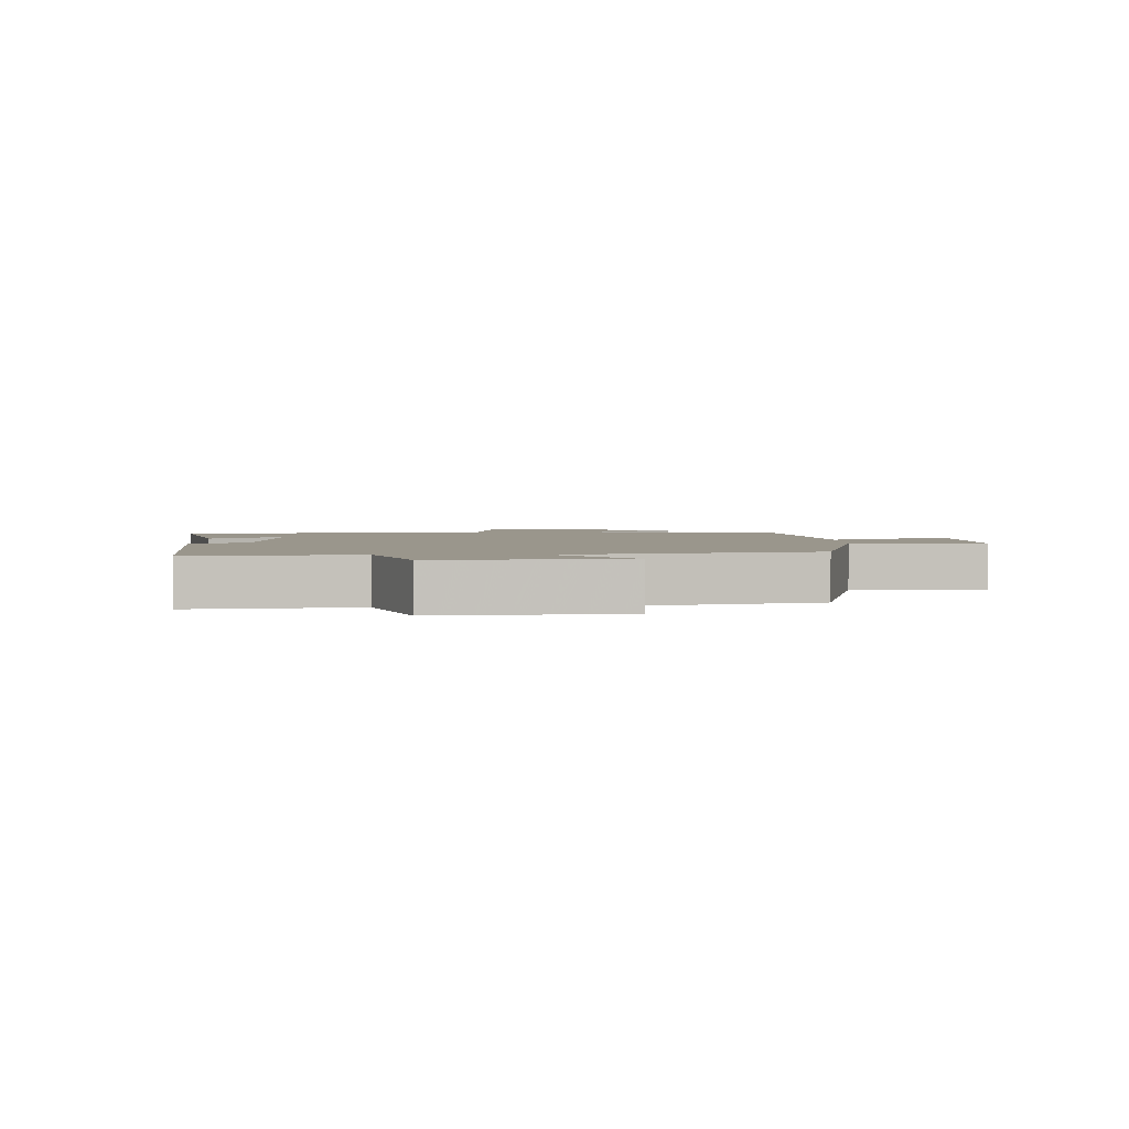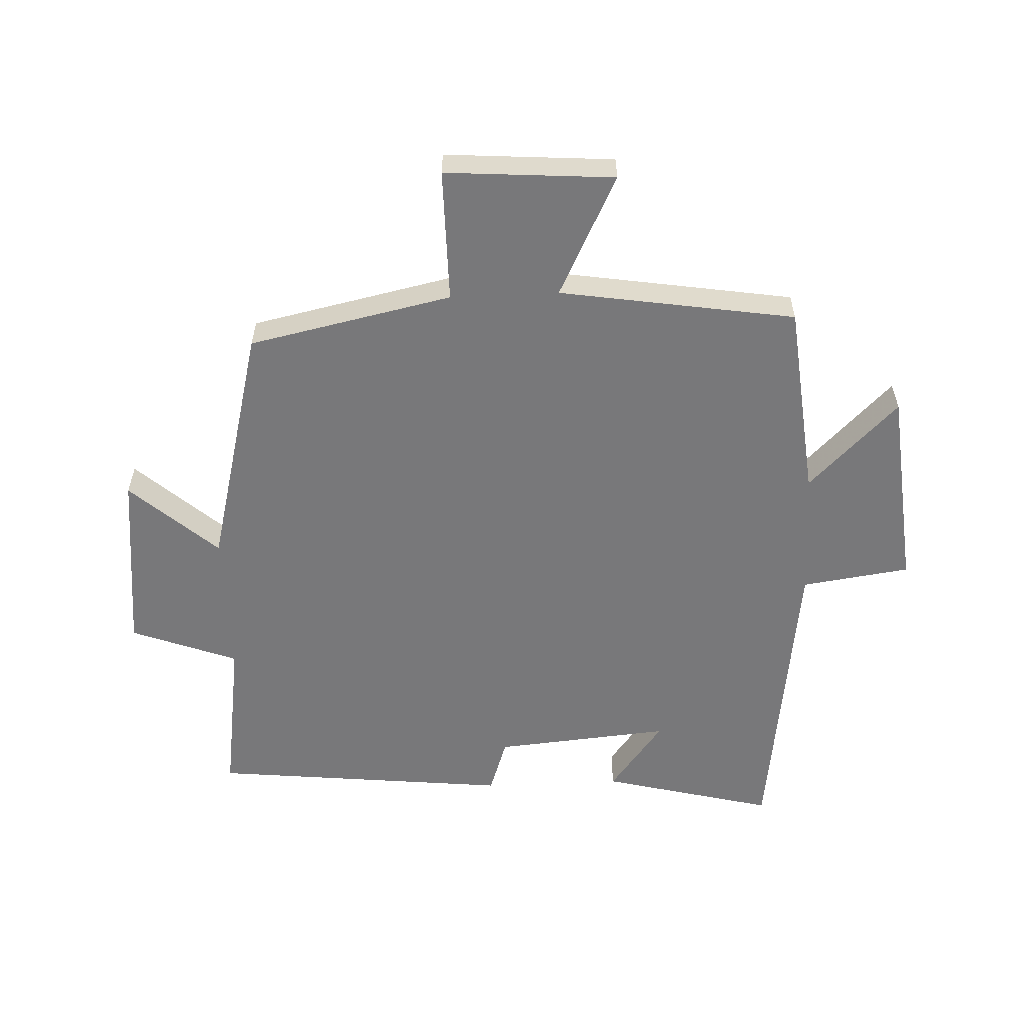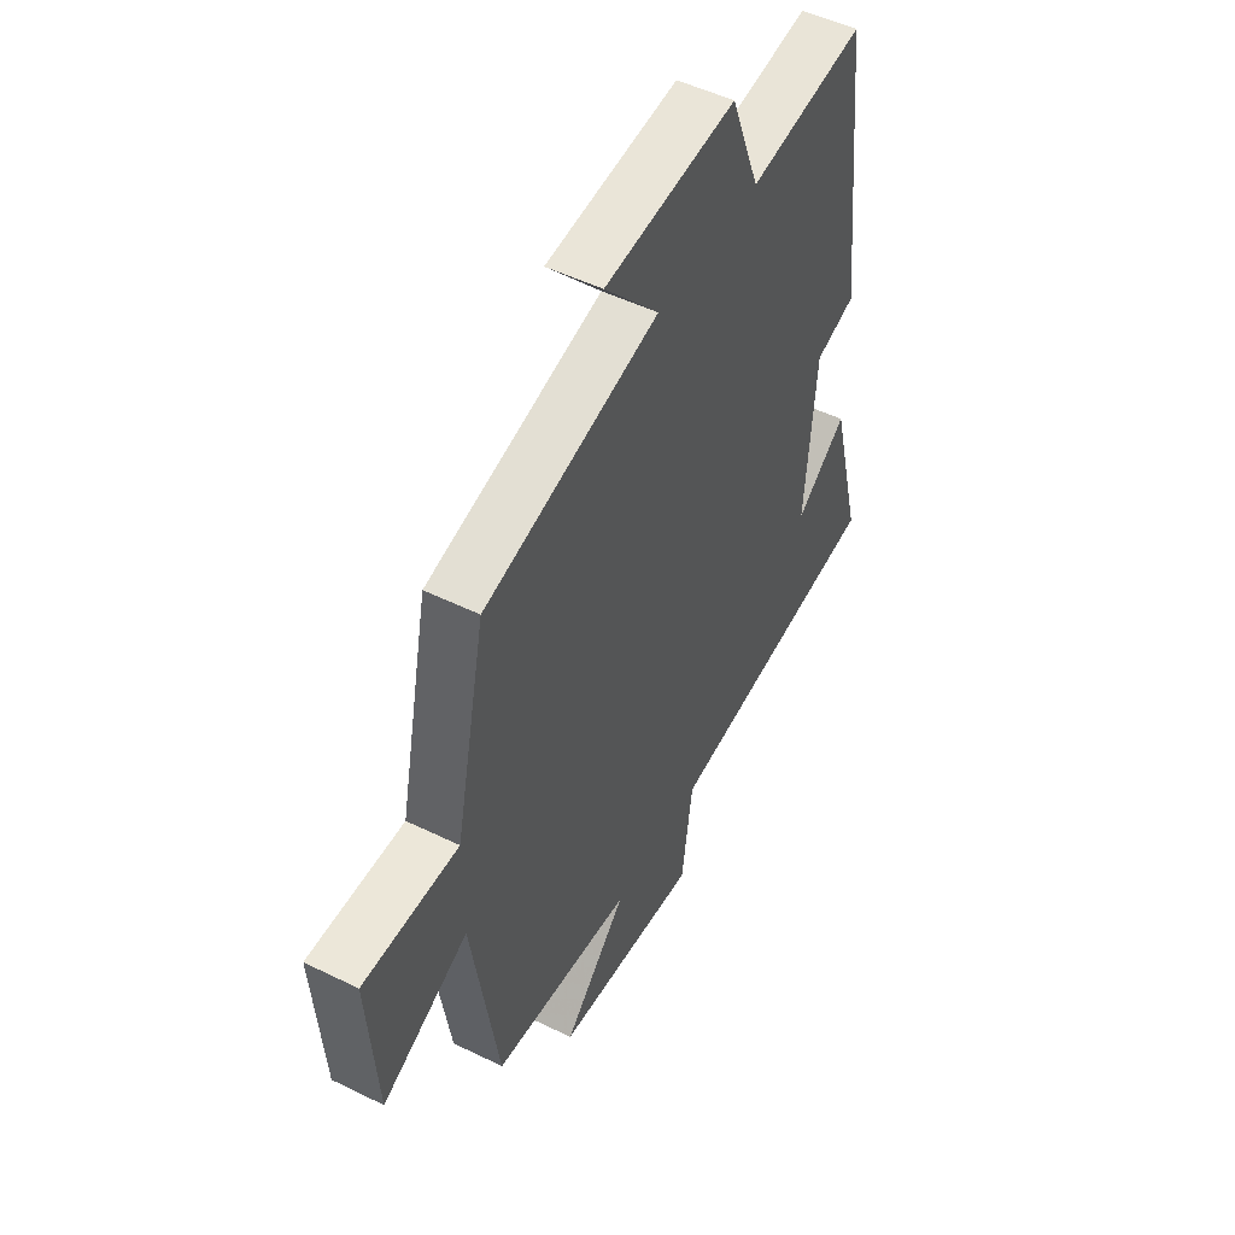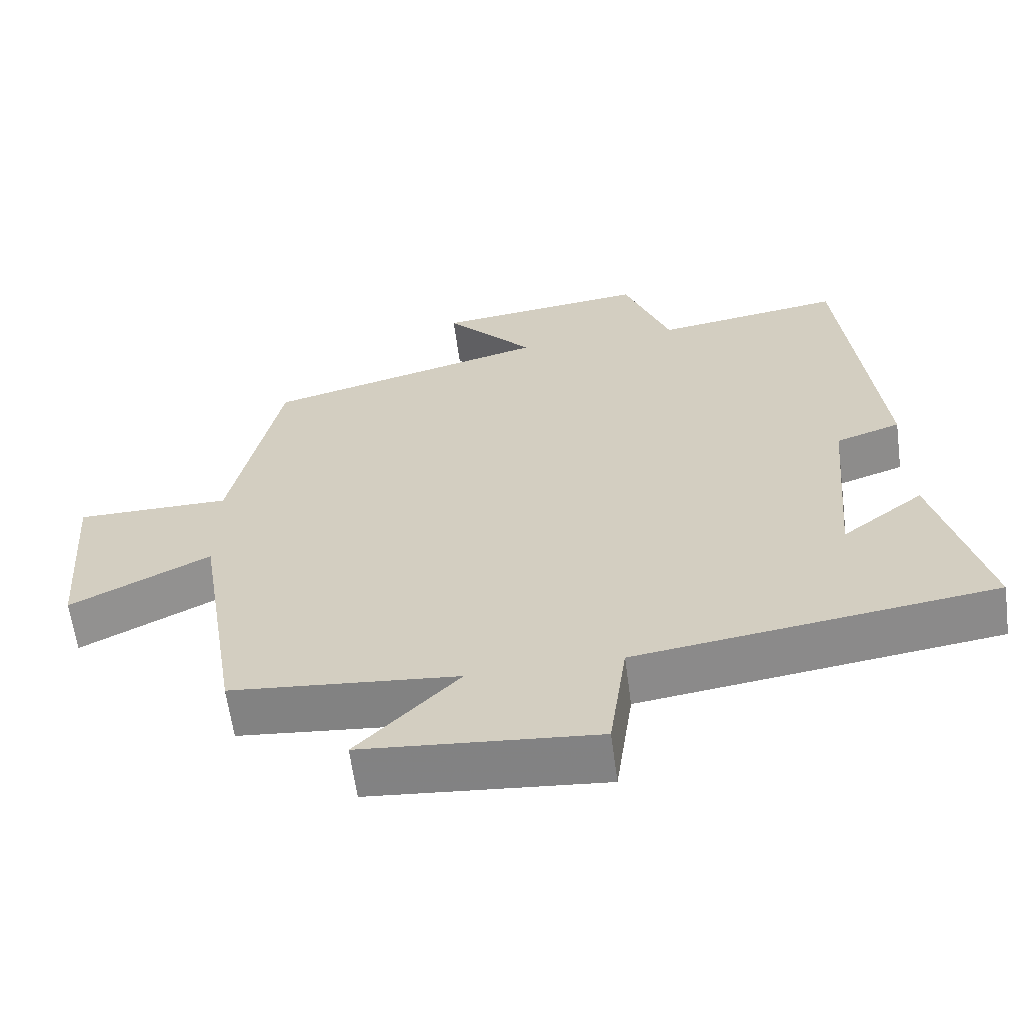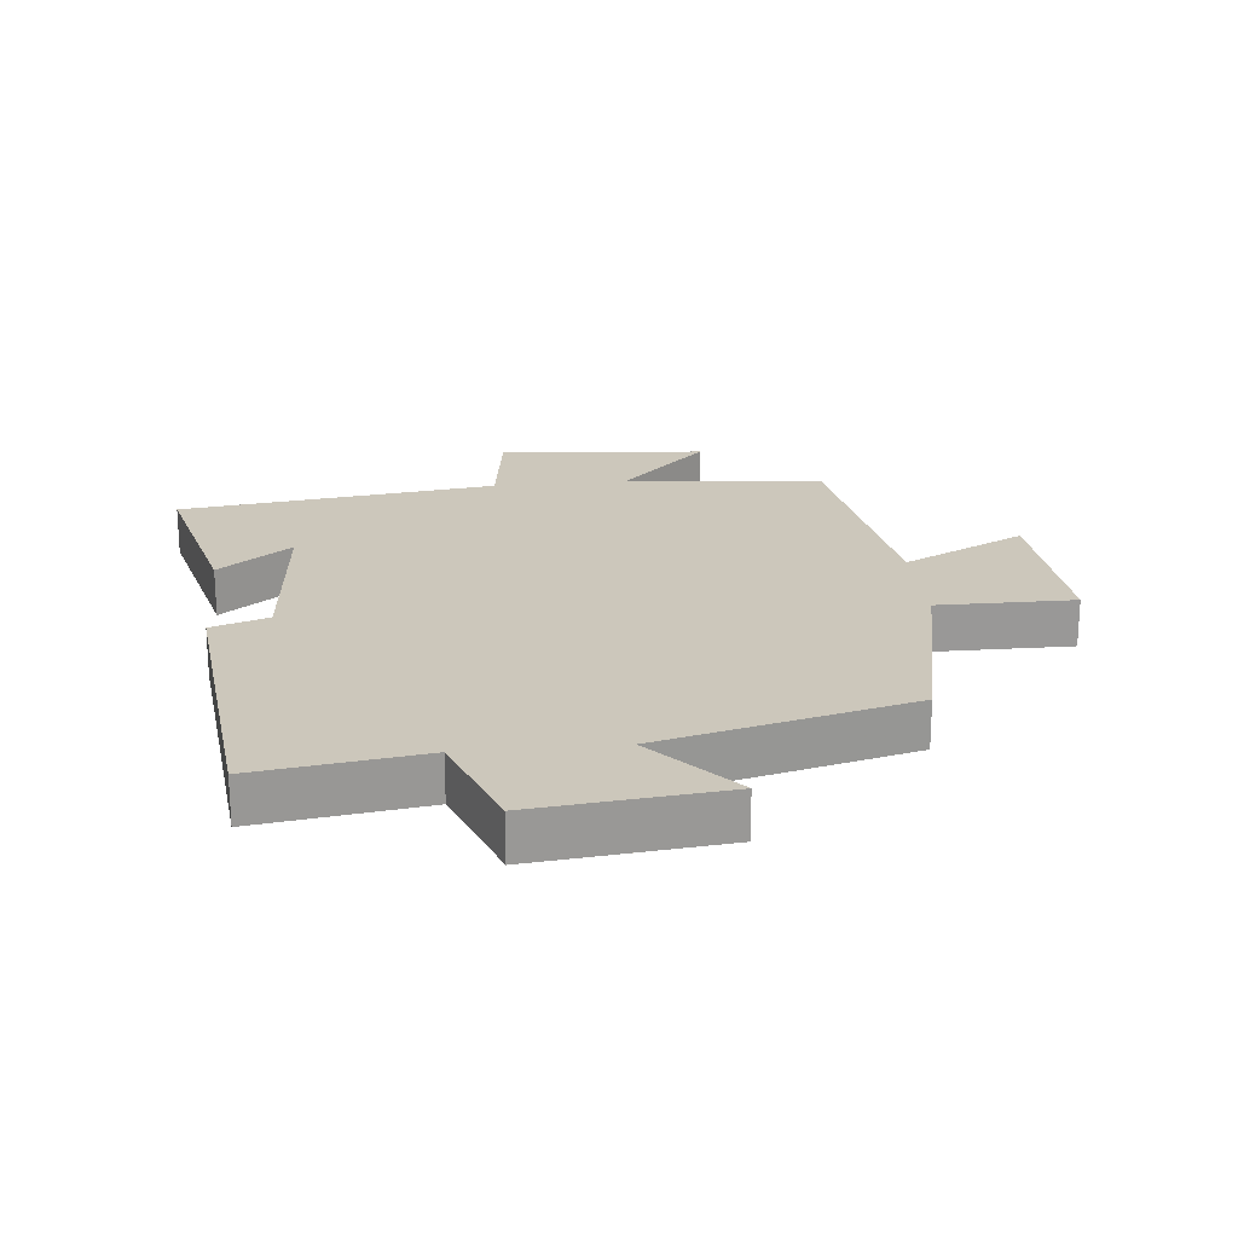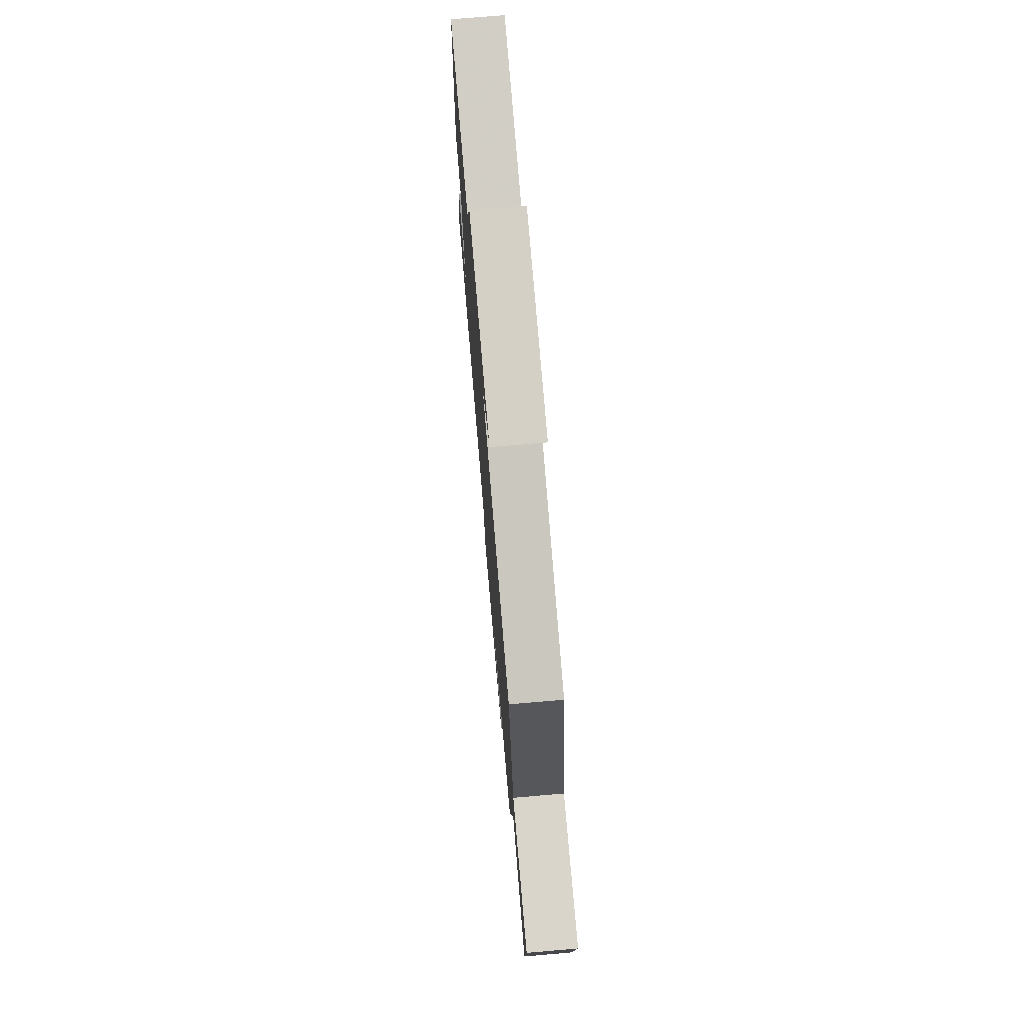
<metadata>
{"format":"obj","ext":"obj","renderer":"f3d","projection":"perspective","resolution":1024,"background":"white","views":[{"elev":2.5,"azim":-0.7,"up":"+Y"},{"elev":-57.5,"azim":92.6,"up":"+Y"},{"elev":49.9,"azim":118.4,"up":"+Z"},{"elev":-62.2,"azim":-172.4,"up":"+Z"},{"elev":21.7,"azim":-5.6,"up":"+Y"},{"elev":74.5,"azim":85.1,"up":"+Z"}]}
</metadata>
<code>
v -0.57 0.07 -0.434
v -0.5 0.07 -0.161
v -0.387 0.07 -0.247
v -0.411 0.07 0.033
v -0.5 0.07 0.063
v -0.449 0.07 0.538
v -0.191 0.07 0.5
v -0.127 0.07 0.669
v 0.165 0.07 0.637
v 0.043 0.07 0.5
v 0.432 0.07 0.4
v 0.5 0.07 0.077
v 0.712 0.07 0.077
v 0.692 0.07 -0.191
v 0.5 0.07 -0.095
v 0.44 0.07 -0.469
v 0.128 0.07 -0.5
v 0.268 0.07 -0.642
v -0.054 0.07 -0.672
v -0.078 0.07 -0.5
v -0.57 0 -0.434
v -0.5 0 -0.161
v -0.387 0 -0.247
v -0.411 0 0.033
v -0.5 0 0.063
v -0.449 0 0.538
v -0.191 0 0.5
v -0.127 0 0.669
v 0.165 0 0.637
v 0.043 0 0.5
v 0.432 0 0.4
v 0.5 0 0.077
v 0.712 0 0.077
v 0.692 0 -0.191
v 0.5 0 -0.095
v 0.44 0 -0.469
v 0.128 0 -0.5
v 0.268 0 -0.642
v -0.054 0 -0.672
v -0.078 0 -0.5
f 17 18 19 20
f 17 20 1
f 16 17 1
f 15 16 1
f 12 13 14 15
f 10 11 12 15
f 7 8 9 10
f 7 10 15
f 6 7 15
f 5 6 15
f 4 5 15
f 3 4 15
f 1 2 3
f 1 3 15
f 40 39 38 37
f 21 40 37
f 21 37 36
f 21 36 35
f 35 34 33 32
f 35 32 31 30
f 30 29 28 27
f 35 30 27
f 35 27 26
f 35 26 25
f 35 25 24
f 35 24 23
f 23 22 21
f 35 23 21
f 1 21 22 2
f 2 22 23 3
f 3 23 24 4
f 4 24 25 5
f 5 25 26 6
f 6 26 27 7
f 7 27 28 8
f 8 28 29 9
f 9 29 30 10
f 10 30 31 11
f 11 31 32 12
f 12 32 33 13
f 13 33 34 14
f 14 34 35 15
f 15 35 36 16
f 16 36 37 17
f 17 37 38 18
f 18 38 39 19
f 19 39 40 20
f 20 40 21 1

</code>
